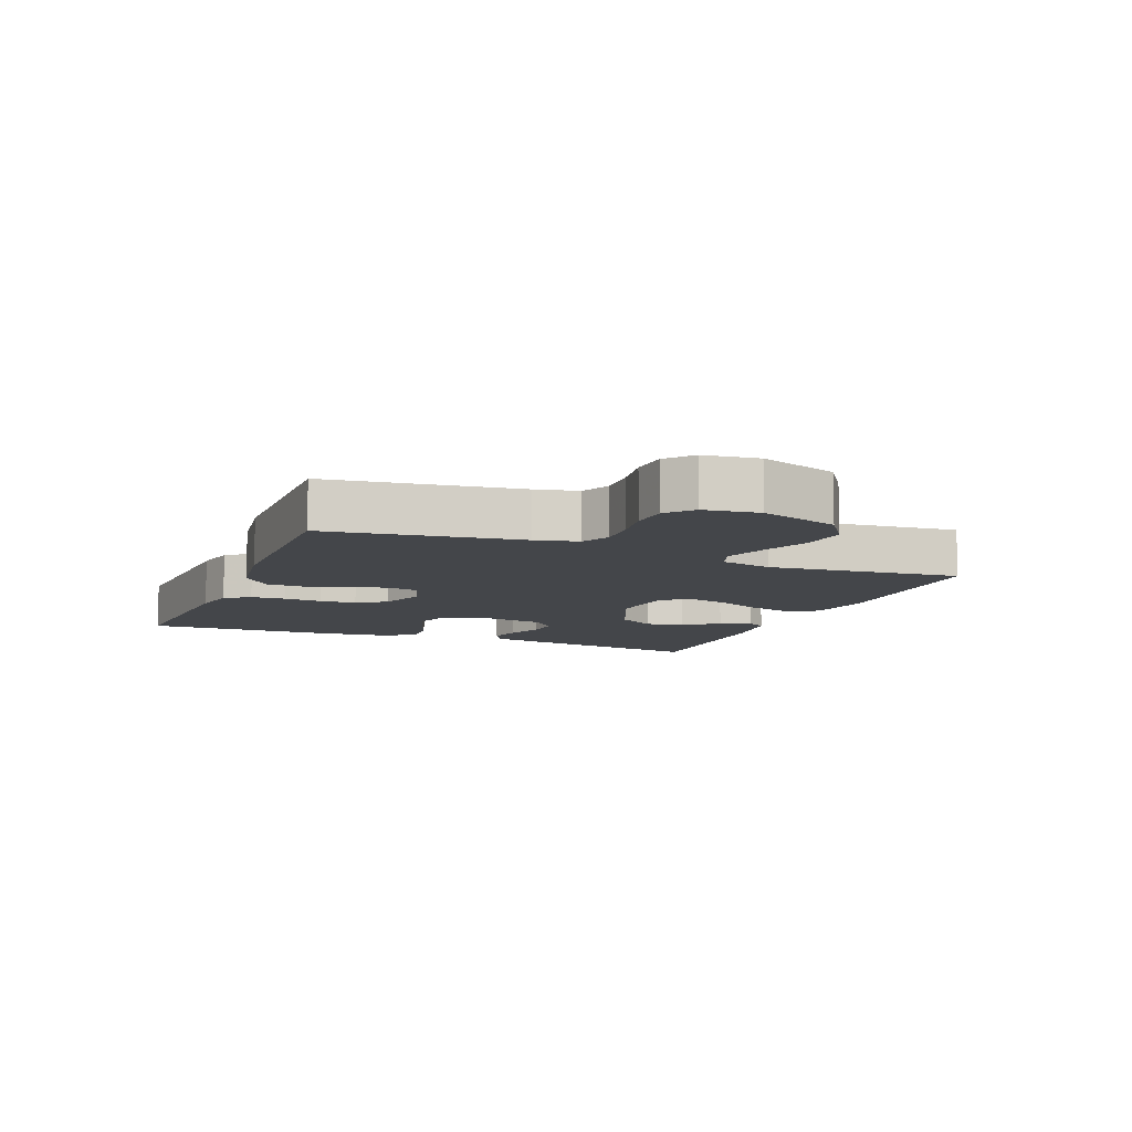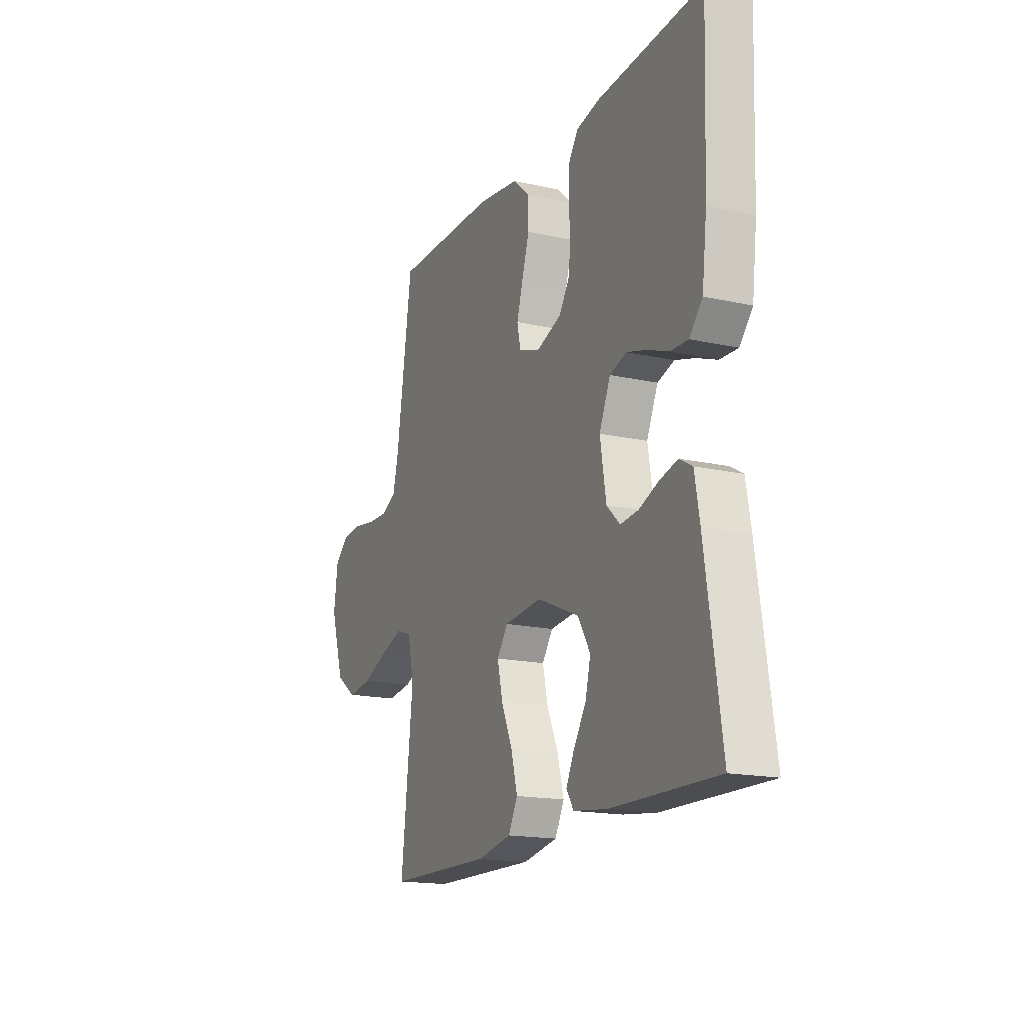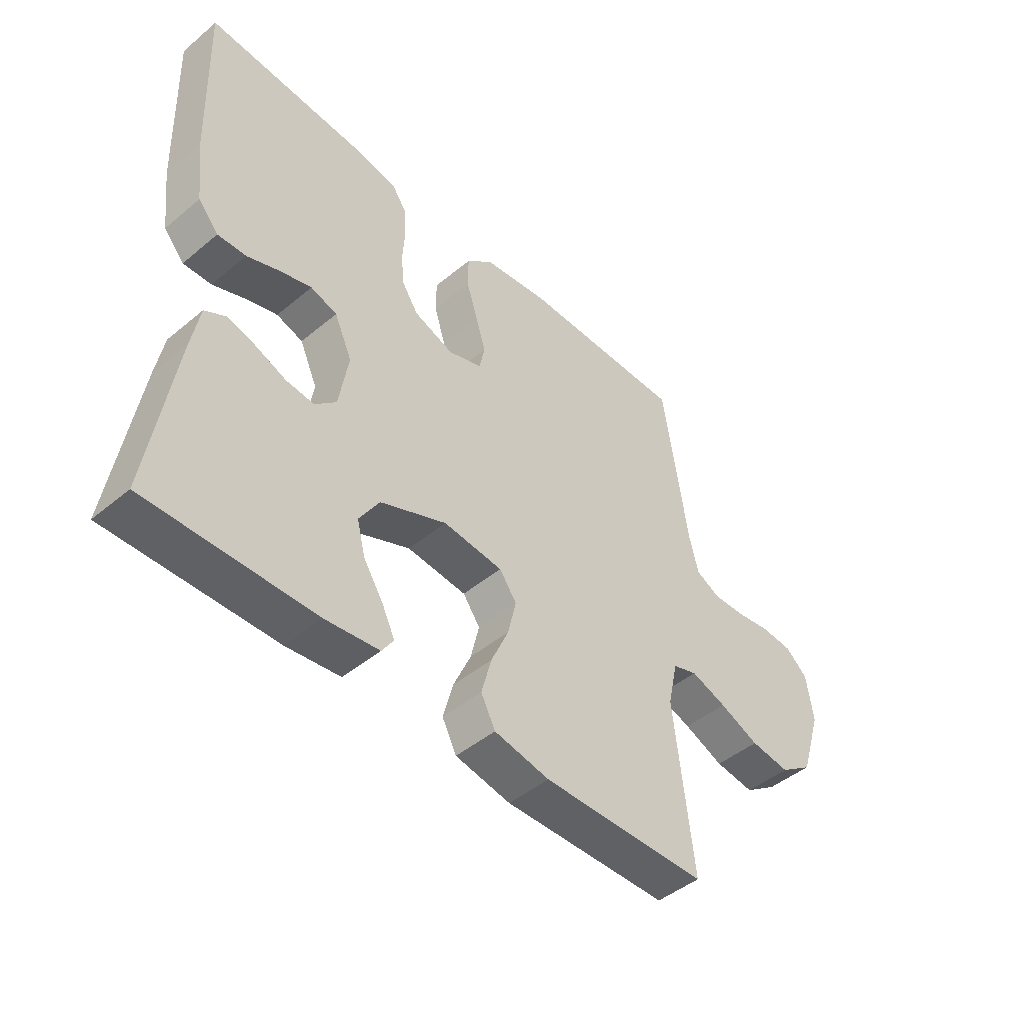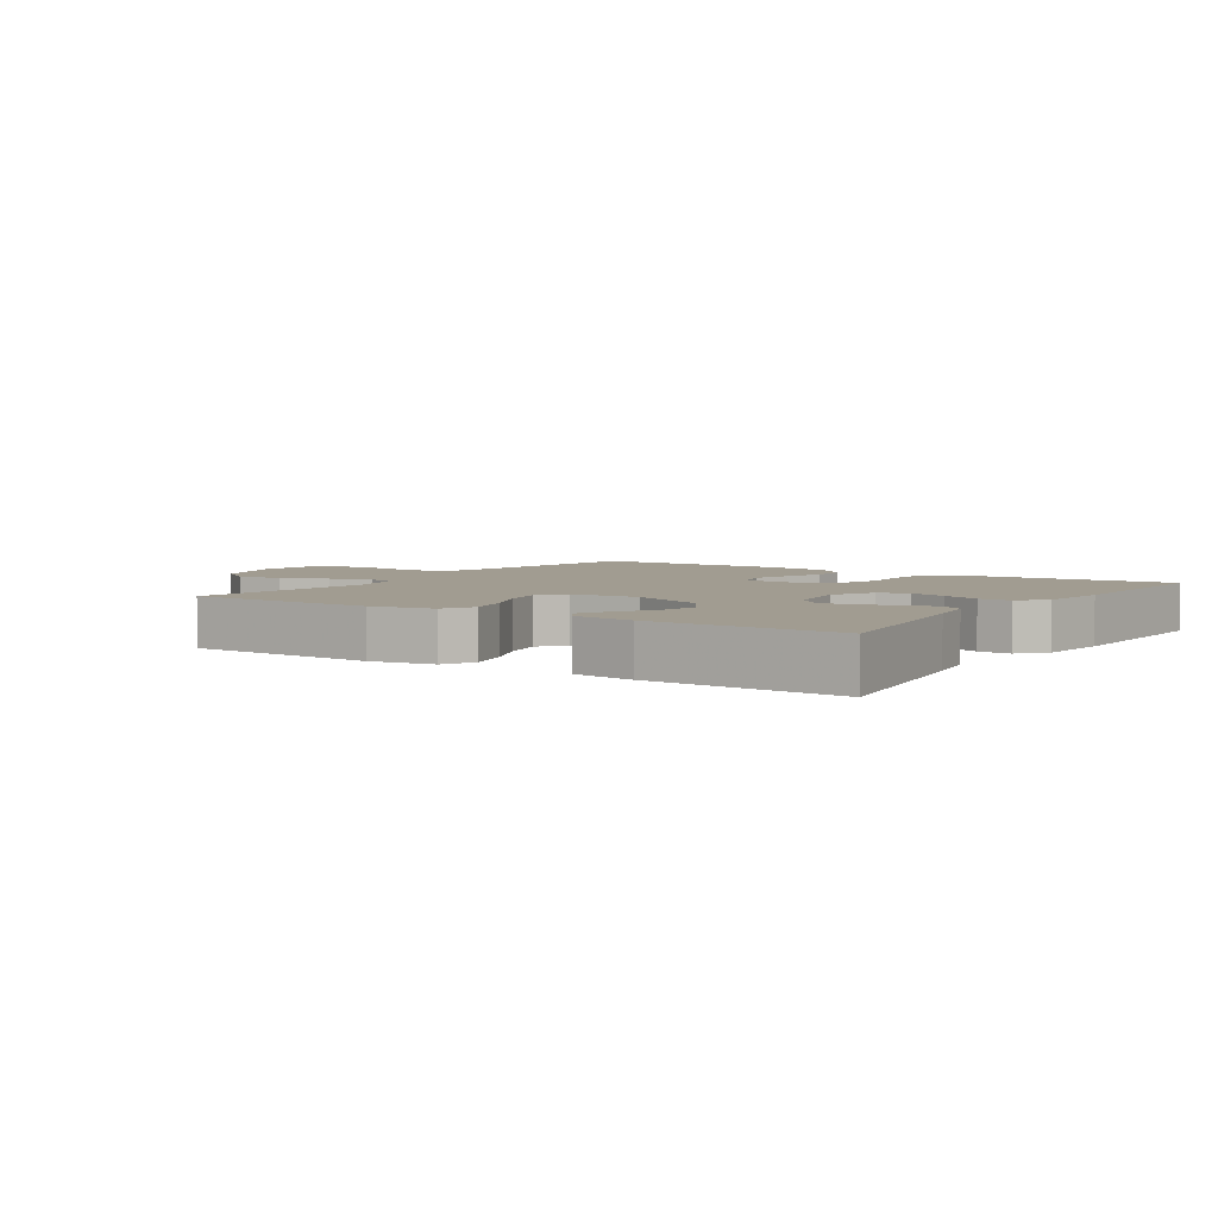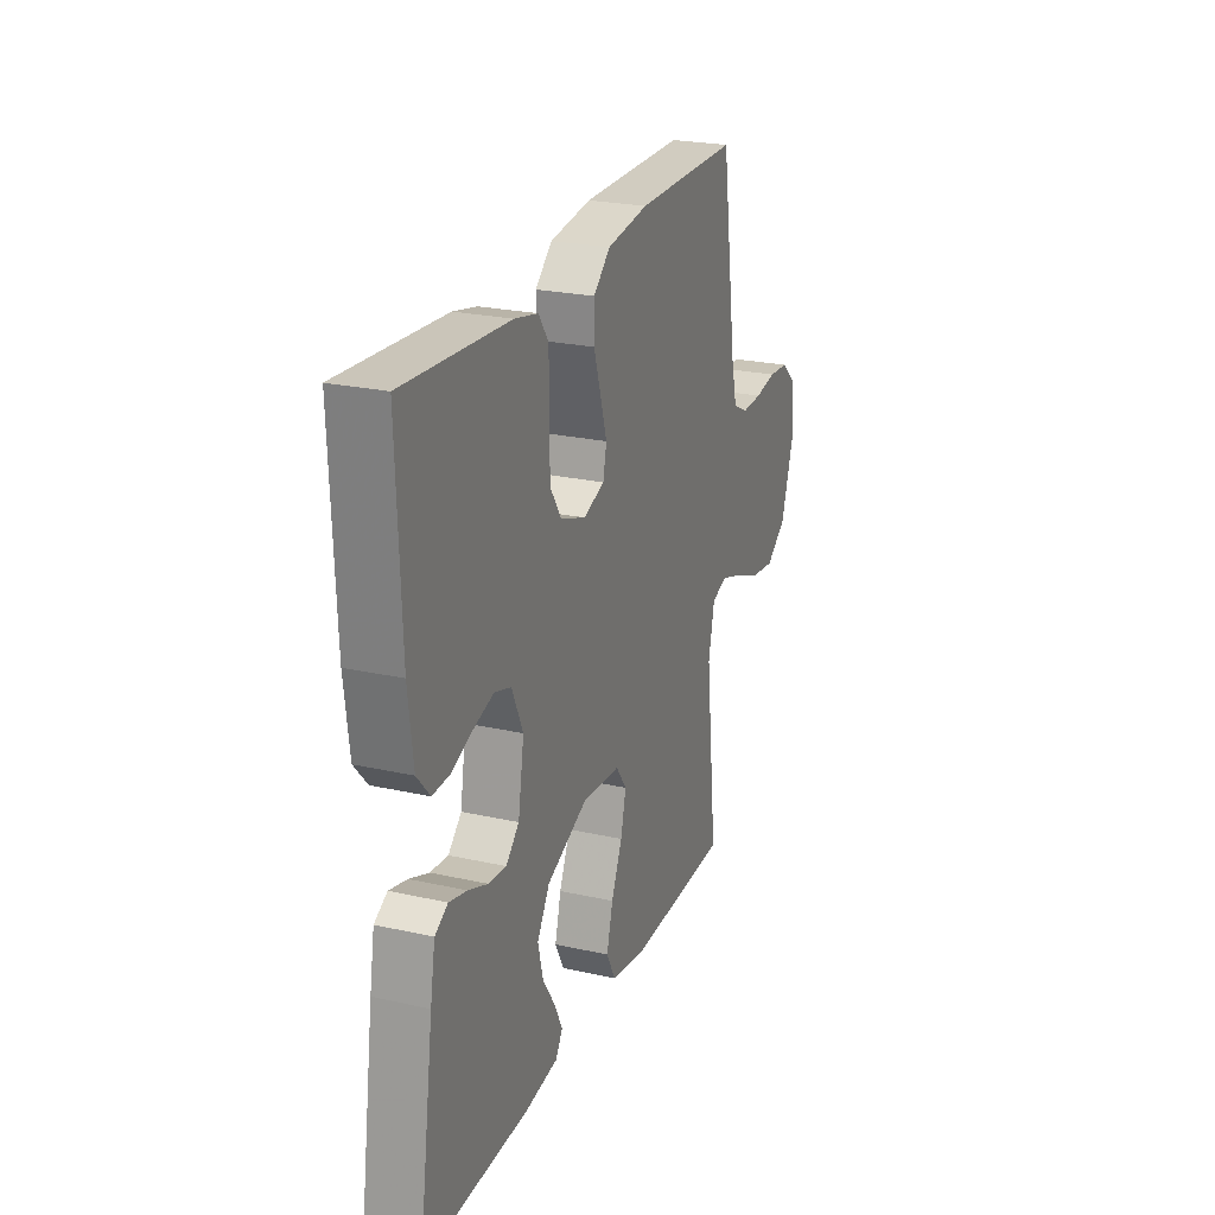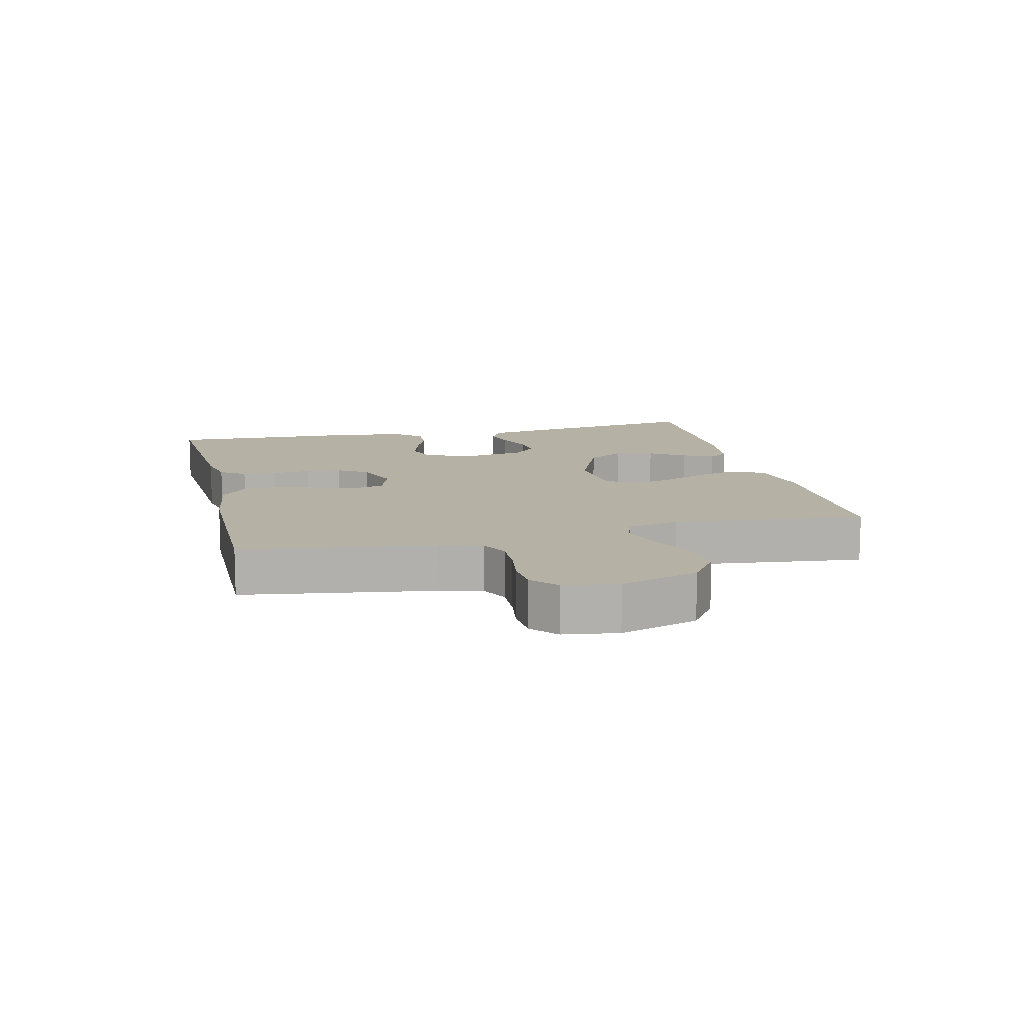
<metadata>
{"format":"obj","ext":"obj","renderer":"f3d","projection":"perspective","resolution":1024,"background":"white","views":[{"elev":-9.4,"azim":67.9,"up":"+Y"},{"elev":-17.0,"azim":-114.1,"up":"+Z"},{"elev":-46.4,"azim":-46.6,"up":"+Z"},{"elev":4.5,"azim":-145.9,"up":"+Y"},{"elev":23.9,"azim":-69.5,"up":"+Z"},{"elev":11.8,"azim":76.7,"up":"+Y"}]}
</metadata>
<code>
v 0.5 0.07 -0.5
v 0.2 0.07 -0.505
v 0.1 0.07 -0.486
v 0.074 0.07 -0.436
v 0.092 0.07 -0.368
v 0.124 0.07 -0.296
v 0.139 0.07 -0.231
v 0.108 0.07 -0.188
v 0 0.07 -0.178
v -0.12 0.07 -0.229
v -0.156 0.07 -0.288
v -0.141 0.07 -0.348
v -0.105 0.07 -0.404
v -0.082 0.07 -0.451
v -0.103 0.07 -0.483
v -0.2 0.07 -0.495
v -0.5 0.07 -0.5
v -0.455 0.07 -0.2
v -0.441 0.07 -0.12
v -0.404 0.07 -0.099
v -0.353 0.07 -0.112
v -0.297 0.07 -0.134
v -0.246 0.07 -0.139
v -0.208 0.07 -0.103
v -0.191 0.07 0
v -0.223 0.07 0.071
v -0.271 0.07 0.086
v -0.328 0.07 0.069
v -0.387 0.07 0.046
v -0.438 0.07 0.044
v -0.475 0.07 0.086
v -0.489 0.07 0.2
v -0.5 0.07 0.5
v -0.2 0.07 0.481
v -0.133 0.07 0.467
v -0.106 0.07 0.428
v -0.103 0.07 0.374
v -0.107 0.07 0.314
v -0.102 0.07 0.257
v -0.072 0.07 0.211
v 0 0.07 0.185
v 0.061 0.07 0.206
v 0.071 0.07 0.253
v 0.053 0.07 0.313
v 0.032 0.07 0.379
v 0.033 0.07 0.438
v 0.081 0.07 0.481
v 0.2 0.07 0.498
v 0.5 0.07 0.5
v 0.545 0.07 0.2
v 0.561 0.07 0.134
v 0.605 0.07 0.112
v 0.664 0.07 0.114
v 0.728 0.07 0.124
v 0.785 0.07 0.12
v 0.825 0.07 0.085
v 0.837 0.07 0
v 0.798 0.07 -0.122
v 0.738 0.07 -0.164
v 0.666 0.07 -0.155
v 0.594 0.07 -0.125
v 0.529 0.07 -0.103
v 0.484 0.07 -0.118
v 0.466 0.07 -0.2
v 0.5 0 -0.5
v 0.2 0 -0.505
v 0.1 0 -0.486
v 0.074 0 -0.436
v 0.092 0 -0.368
v 0.124 0 -0.296
v 0.139 0 -0.231
v 0.108 0 -0.188
v 0 0 -0.178
v -0.12 0 -0.229
v -0.156 0 -0.288
v -0.141 0 -0.348
v -0.105 0 -0.404
v -0.082 0 -0.451
v -0.103 0 -0.483
v -0.2 0 -0.495
v -0.5 0 -0.5
v -0.455 0 -0.2
v -0.441 0 -0.12
v -0.404 0 -0.099
v -0.353 0 -0.112
v -0.297 0 -0.134
v -0.246 0 -0.139
v -0.208 0 -0.103
v -0.191 0 0
v -0.223 0 0.071
v -0.271 0 0.086
v -0.328 0 0.069
v -0.387 0 0.046
v -0.438 0 0.044
v -0.475 0 0.086
v -0.489 0 0.2
v -0.5 0 0.5
v -0.2 0 0.481
v -0.133 0 0.467
v -0.106 0 0.428
v -0.103 0 0.374
v -0.107 0 0.314
v -0.102 0 0.257
v -0.072 0 0.211
v 0 0 0.185
v 0.061 0 0.206
v 0.071 0 0.253
v 0.053 0 0.313
v 0.032 0 0.379
v 0.033 0 0.438
v 0.081 0 0.481
v 0.2 0 0.498
v 0.5 0 0.5
v 0.545 0 0.2
v 0.561 0 0.134
v 0.605 0 0.112
v 0.664 0 0.114
v 0.728 0 0.124
v 0.785 0 0.12
v 0.825 0 0.085
v 0.837 0 0
v 0.798 0 -0.122
v 0.738 0 -0.164
v 0.666 0 -0.155
v 0.594 0 -0.125
v 0.529 0 -0.103
v 0.484 0 -0.118
v 0.466 0 -0.2
f 58 59 60 61
f 58 61 62
f 57 58 62
f 56 57 62 63
f 53 54 55 56
f 52 53 56 63
f 47 48 49 50
f 47 50 51
f 44 45 46 47
f 43 44 47 51
f 42 43 51 52
f 35 36 37 38
f 35 38 39
f 34 35 39
f 33 34 39
f 32 33 39 40
f 28 29 30 31
f 27 28 31 32
f 26 27 32 40
f 19 20 21 22
f 19 22 23
f 18 19 23
f 17 18 23
f 16 17 23 24
f 12 13 14 15
f 12 15 16
f 11 12 16 24
f 3 4 5 6
f 3 6 7
f 64 1 2 3
f 63 64 3 7
f 41 42 52 63
f 25 26 40 41
f 10 11 24 25
f 9 10 25 41
f 8 9 41 63
f 7 8 63
f 125 124 123 122
f 126 125 122
f 126 122 121
f 127 126 121 120
f 120 119 118 117
f 127 120 117 116
f 114 113 112 111
f 115 114 111
f 111 110 109 108
f 115 111 108 107
f 116 115 107 106
f 102 101 100 99
f 103 102 99
f 103 99 98
f 103 98 97
f 104 103 97 96
f 95 94 93 92
f 96 95 92 91
f 104 96 91 90
f 86 85 84 83
f 87 86 83
f 87 83 82
f 87 82 81
f 88 87 81 80
f 79 78 77 76
f 80 79 76
f 88 80 76 75
f 70 69 68 67
f 71 70 67
f 67 66 65 128
f 71 67 128 127
f 127 116 106 105
f 105 104 90 89
f 89 88 75 74
f 105 89 74 73
f 127 105 73 72
f 127 72 71
f 1 65 66 2
f 2 66 67 3
f 3 67 68 4
f 4 68 69 5
f 5 69 70 6
f 6 70 71 7
f 7 71 72 8
f 8 72 73 9
f 9 73 74 10
f 10 74 75 11
f 11 75 76 12
f 12 76 77 13
f 13 77 78 14
f 14 78 79 15
f 15 79 80 16
f 16 80 81 17
f 17 81 82 18
f 18 82 83 19
f 19 83 84 20
f 20 84 85 21
f 21 85 86 22
f 22 86 87 23
f 23 87 88 24
f 24 88 89 25
f 25 89 90 26
f 26 90 91 27
f 27 91 92 28
f 28 92 93 29
f 29 93 94 30
f 30 94 95 31
f 31 95 96 32
f 32 96 97 33
f 33 97 98 34
f 34 98 99 35
f 35 99 100 36
f 36 100 101 37
f 37 101 102 38
f 38 102 103 39
f 39 103 104 40
f 40 104 105 41
f 41 105 106 42
f 42 106 107 43
f 43 107 108 44
f 44 108 109 45
f 45 109 110 46
f 46 110 111 47
f 47 111 112 48
f 48 112 113 49
f 49 113 114 50
f 50 114 115 51
f 51 115 116 52
f 52 116 117 53
f 53 117 118 54
f 54 118 119 55
f 55 119 120 56
f 56 120 121 57
f 57 121 122 58
f 58 122 123 59
f 59 123 124 60
f 60 124 125 61
f 61 125 126 62
f 62 126 127 63
f 63 127 128 64
f 64 128 65 1

</code>
